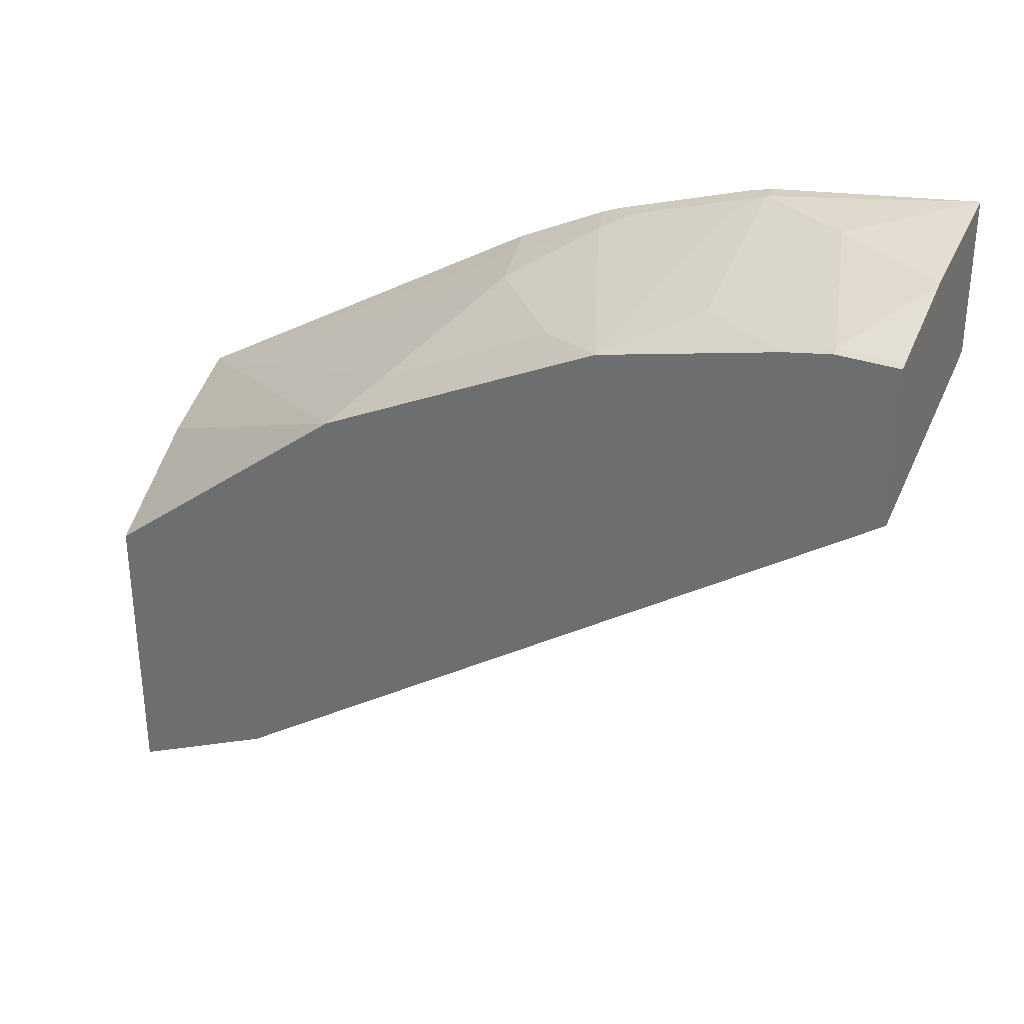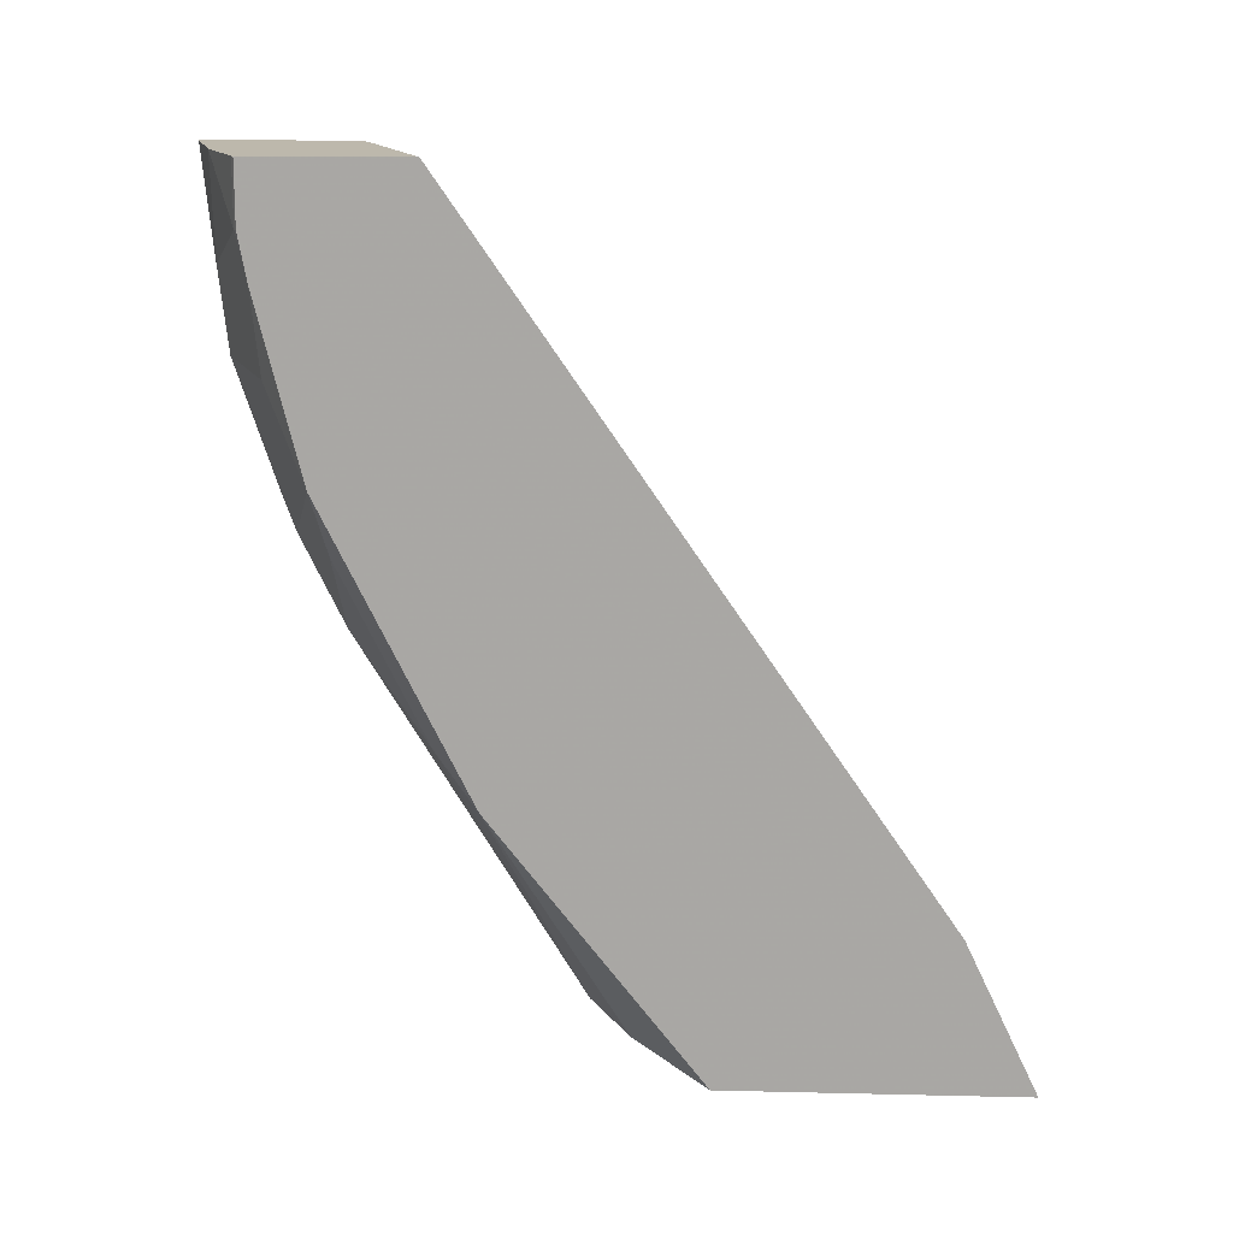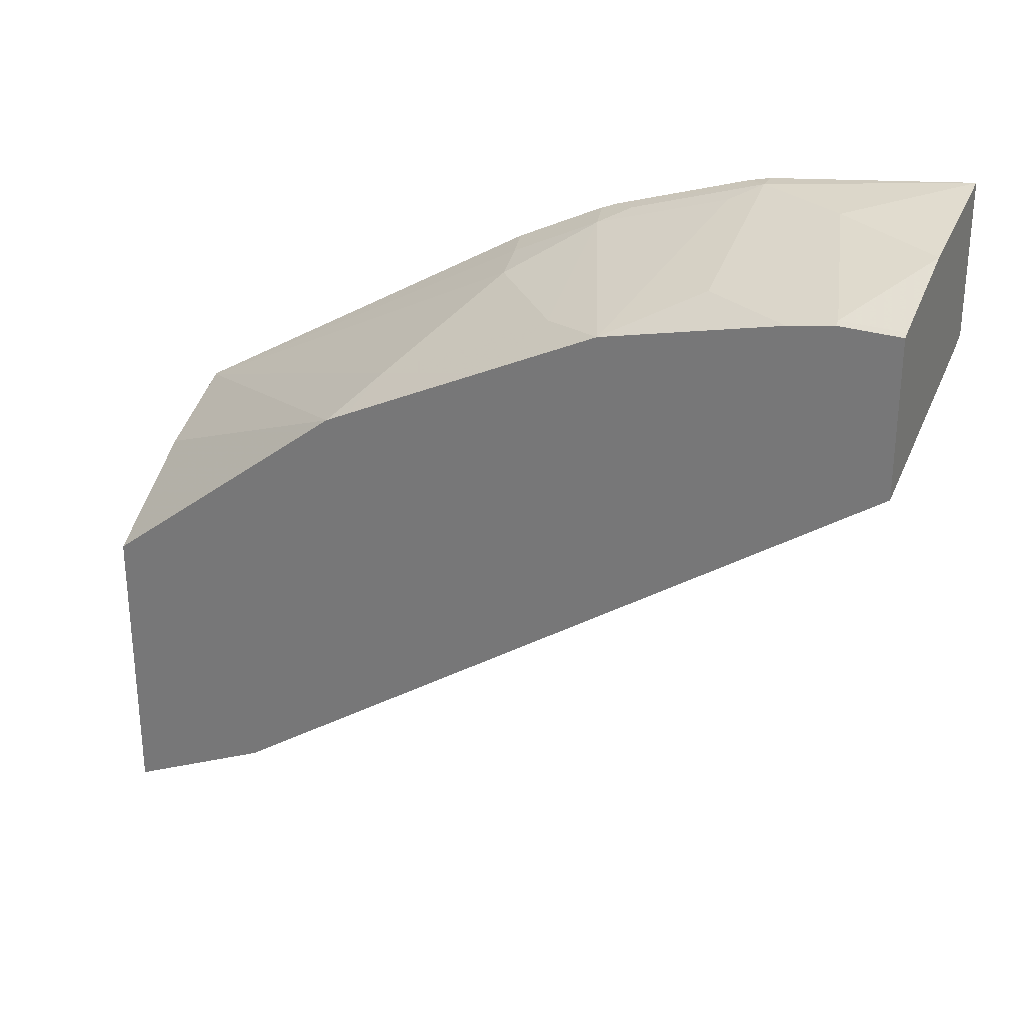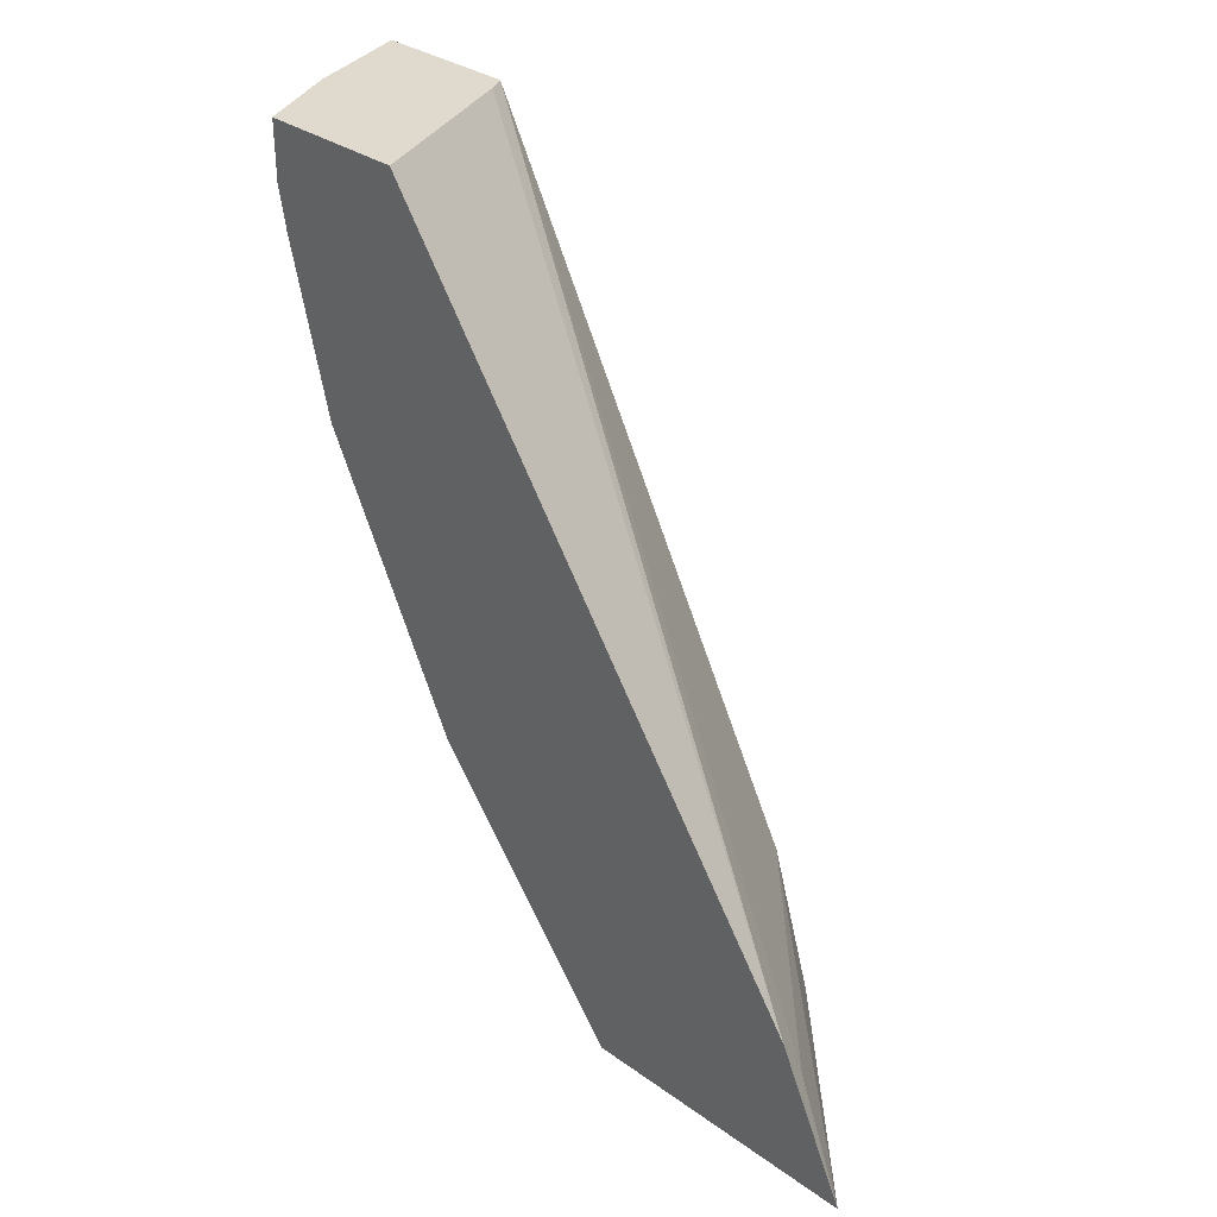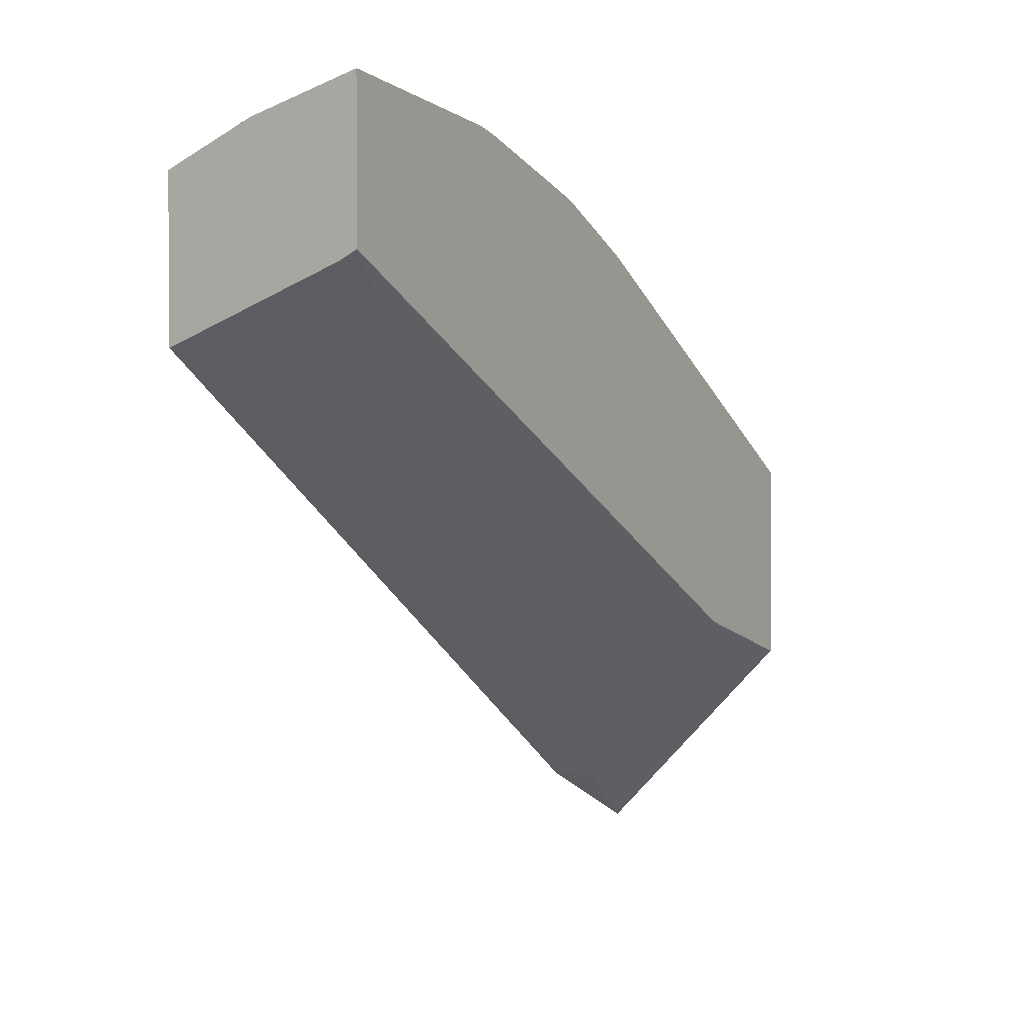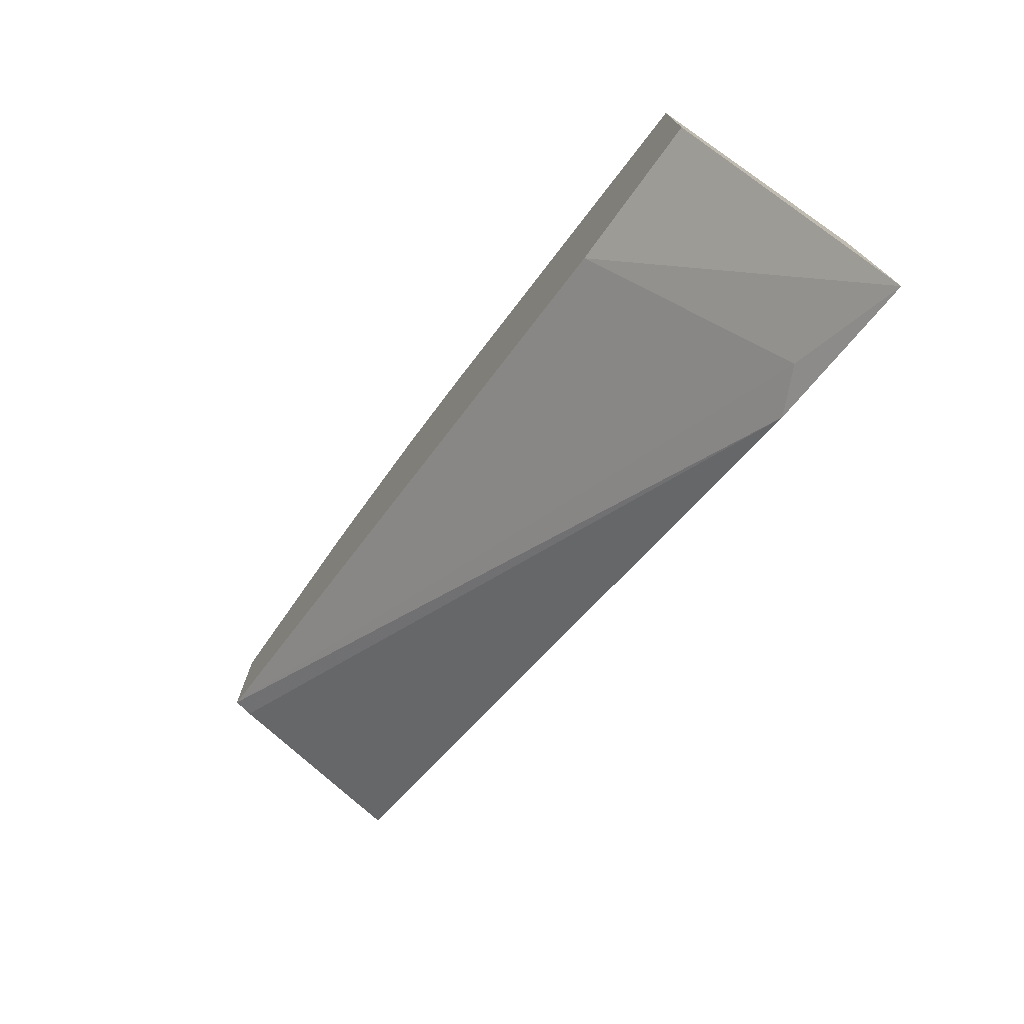
<metadata>
{"format":"obj","ext":"obj","renderer":"f3d","projection":"perspective","resolution":1024,"background":"white","views":[{"elev":32.0,"azim":116.4,"up":"+Z"},{"elev":14.7,"azim":92.9,"up":"+Y"},{"elev":28.4,"azim":115.5,"up":"+Z"},{"elev":32.9,"azim":134.5,"up":"+Y"},{"elev":2.5,"azim":-148.9,"up":"+Z"},{"elev":-76.1,"azim":-34.5,"up":"+Z"}]}
</metadata>
<code>
v 0.204 -0.02283 0.825
v 0.2953 -0.02283 0.7985
v 0.204 -0.02283 0.7022
v 0.204 -0.1828 0.8042
v 0.2194 -0.1828 0.8042
v 0.2559 -0.1097 0.8042
v 0.3655 -0.07312 0.7676
v 0.3655 -0.02283 0.7676
v 0.2194 -0.02283 0.6945
v 0.3701 -0.5849 0.2486
v 0.3534 -0.6214 0.2437
v 0.204 -0.5849 0.401
v 0.204 -0.2004 0.7998
v 0.204 -0.3101 0.7632
v 0.2194 -0.2925 0.7676
v 0.2315 -0.2072 0.792
v 0.3701 -0.2559 0.7219
v 0.3336 -0.1828 0.7585
v 0.3701 -0.1097 0.7585
v 0.3701 -0.07312 0.7653
v 0.3701 -0.02283 0.7653
v 0.3701 -0.02283 0.6374
v 0.3701 -0.7087 0.1899
v 0.204 -0.7087 0.3631
v 0.204 -0.3244 0.7574
v 0.2315 -0.3168 0.7555
v 0.3381 -0.3107 0.7128
v 0.3701 -0.3534 0.6732
v 0.3701 -0.7087 0.4333
v 0.204 -0.7087 0.5333
v 0.204 -0.3975 0.7208
v 0.2315 -0.3899 0.7189
v 0.265 -0.3838 0.7128
v 0.3016 -0.3473 0.7128
v 0.3381 -0.4569 0.6397
v 0.3701 -0.4752 0.6123
v 0.2783 -0.7087 0.4966
v 0.3701 -0.4935 0.6032
v 0.2052 -0.7087 0.533
f 23 29 37
f 17 19 18
f 17 27 28
f 17 26 27
f 16 26 17
f 15 25 26
f 14 25 15
f 10 38 29
f 11 23 12
f 10 29 23
f 10 36 38
f 10 28 36
f 10 17 28
f 10 19 17
f 23 37 39
f 12 23 24
f 23 39 30
f 28 35 36
f 25 31 32
f 10 20 19
f 35 38 36
f 35 39 38
f 33 35 34
f 33 39 35
f 32 39 33
f 30 32 31
f 30 39 32
f 29 38 37
f 27 35 28
f 27 34 35
f 26 34 27
f 26 33 34
f 26 32 33
f 37 38 39
f 23 30 24
f 10 21 20
f 25 32 26
f 10 23 11
f 1 5 6
f 1 4 5
f 1 13 4
f 1 14 13
f 1 25 14
f 1 31 25
f 1 30 31
f 1 12 24
f 1 3 12
f 1 9 3
f 1 22 9
f 1 21 22
f 1 8 21
f 1 2 8
f 10 22 21
f 1 6 2
f 2 7 8
f 1 24 30
f 3 9 10
f 2 6 7
f 9 22 10
f 7 19 20
f 7 21 8
f 7 20 21
f 5 19 6
f 5 18 19
f 5 17 18
f 6 19 7
f 5 16 17
f 3 11 12
f 4 13 5
f 5 13 14
f 3 10 11
f 5 15 26
f 5 26 16
f 5 14 15

</code>
